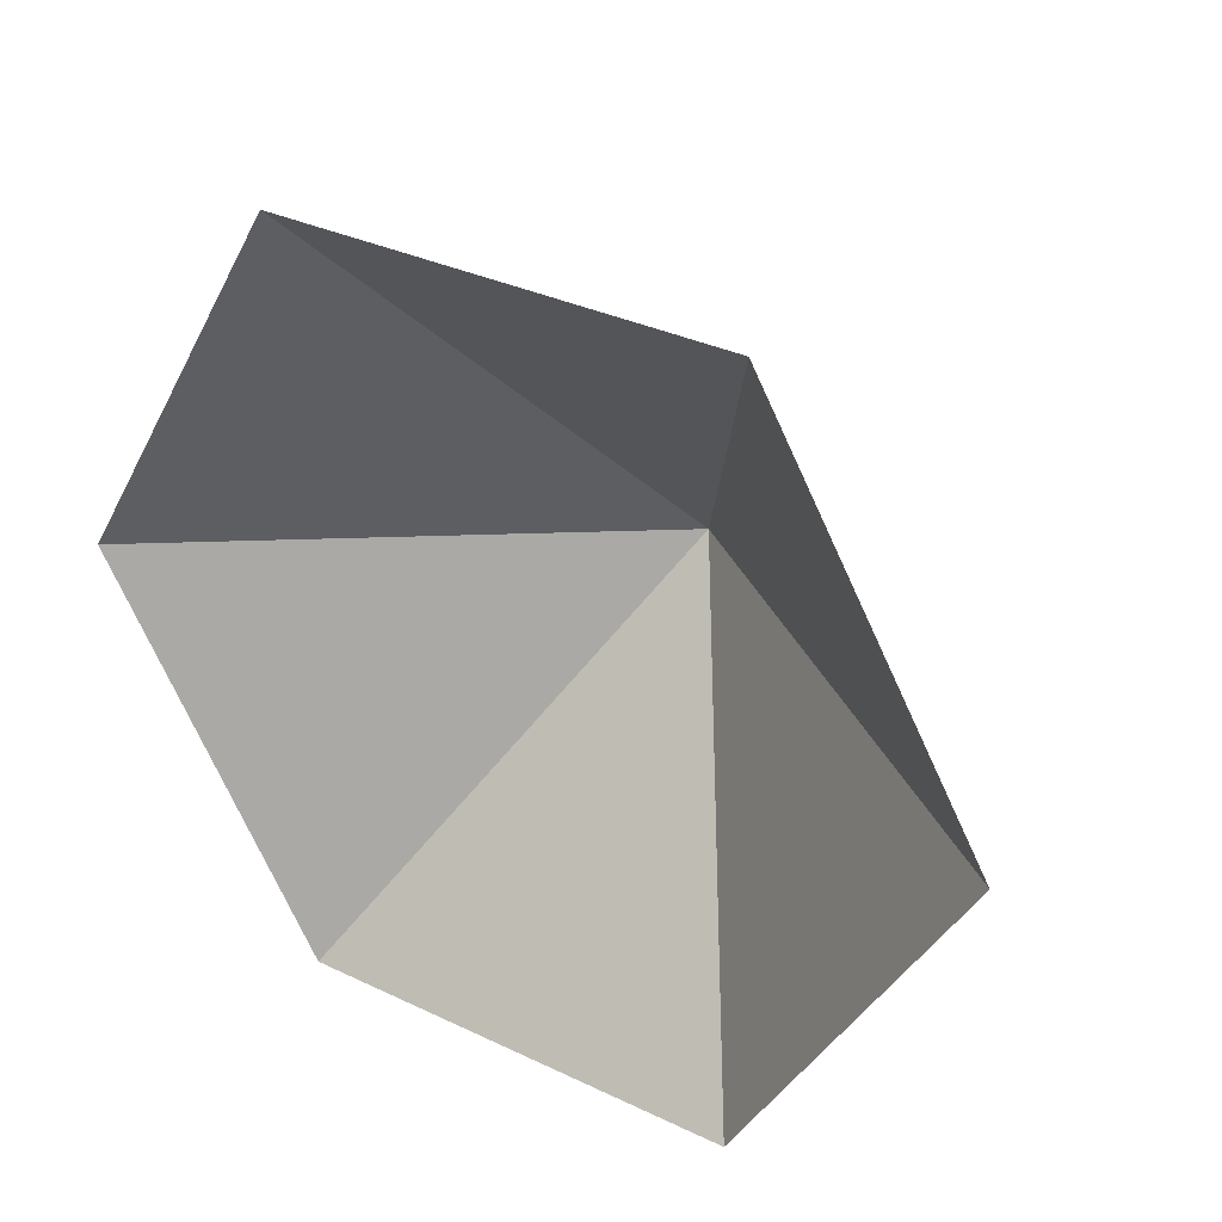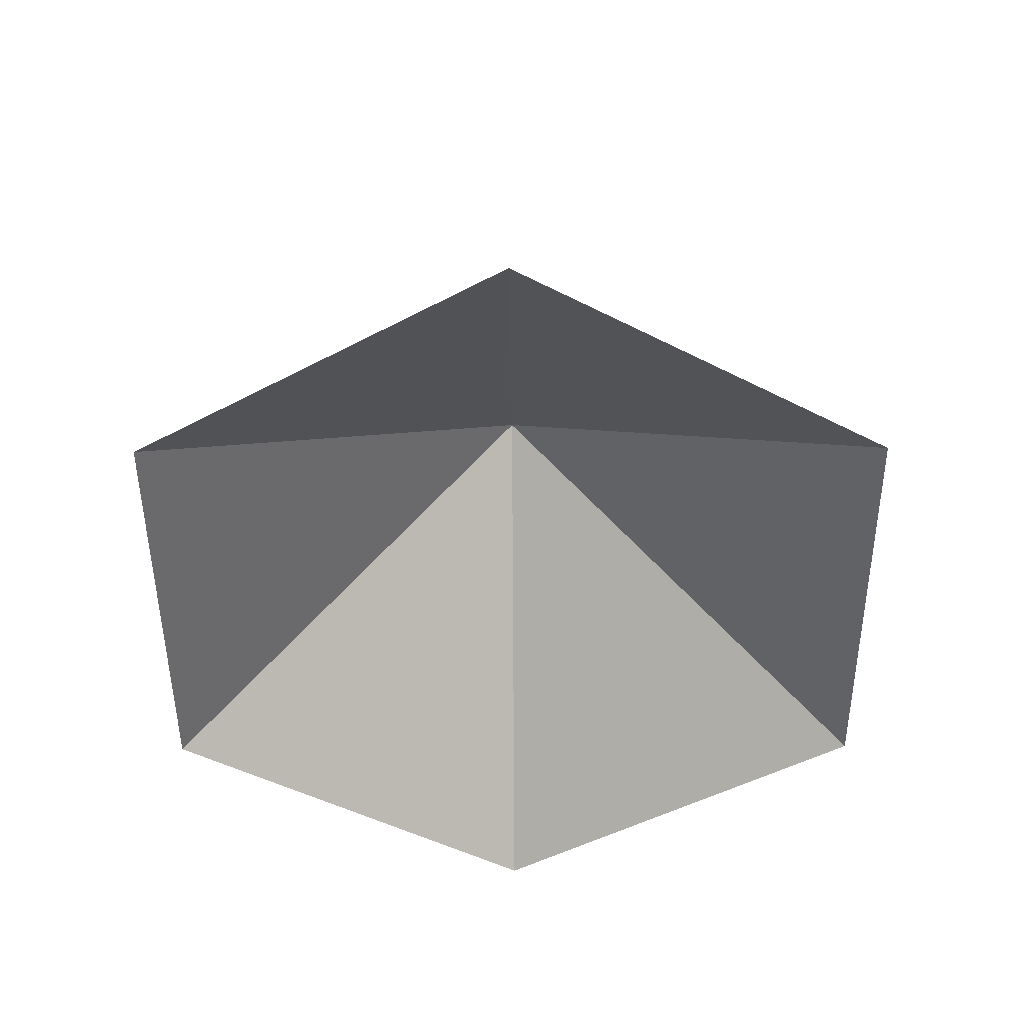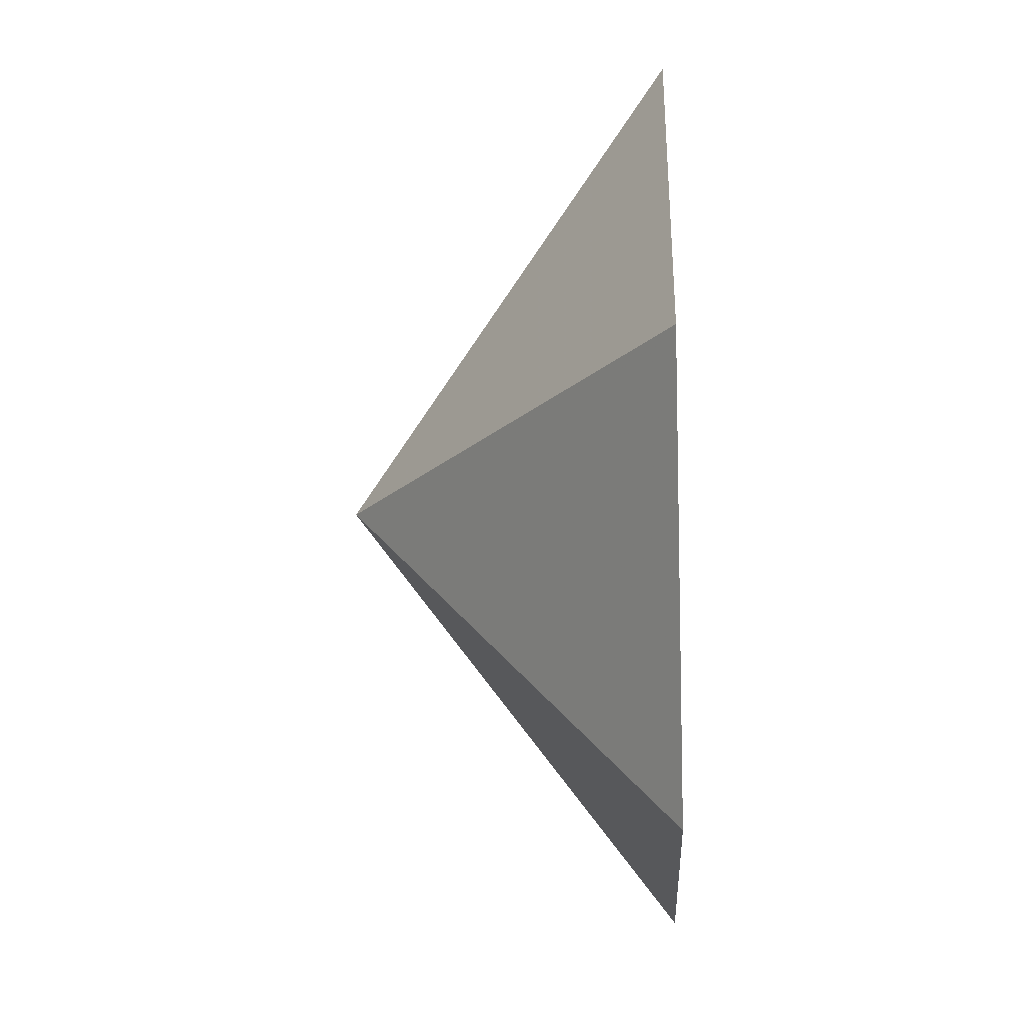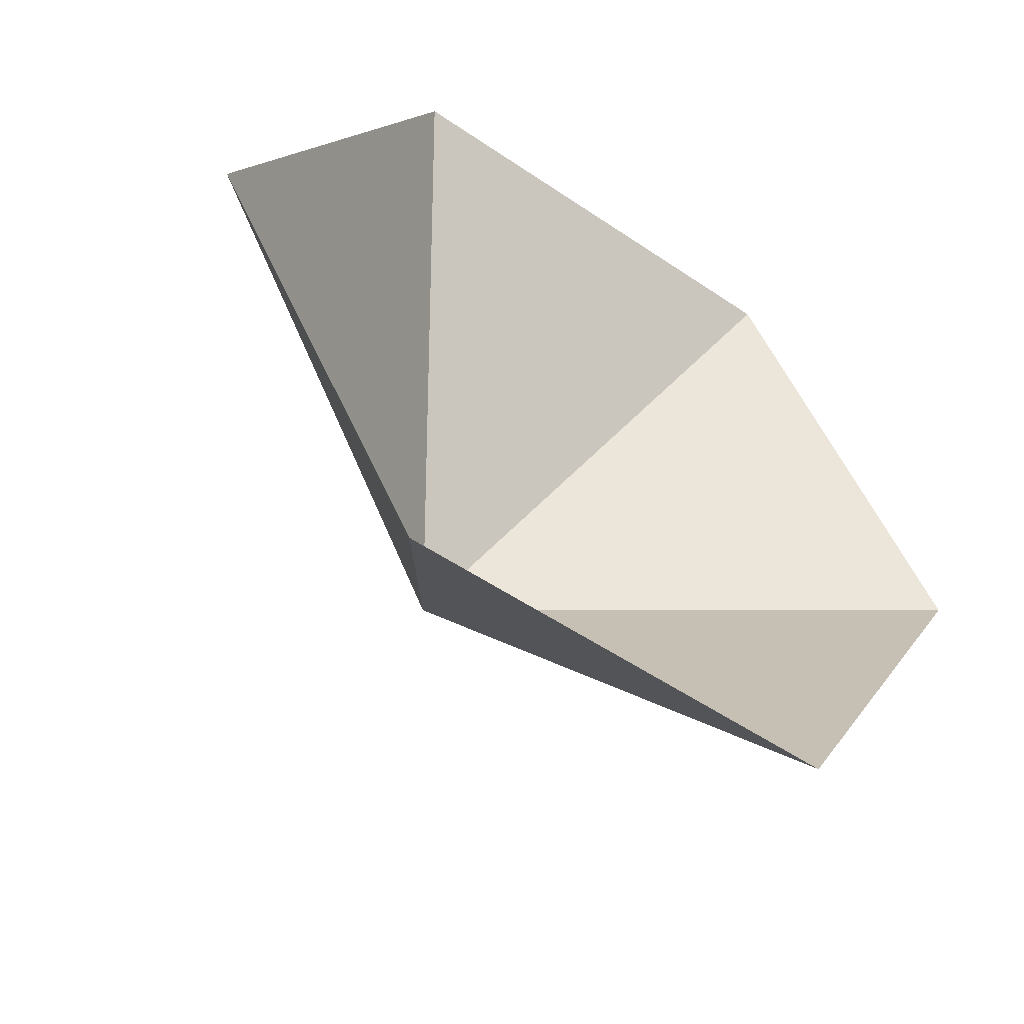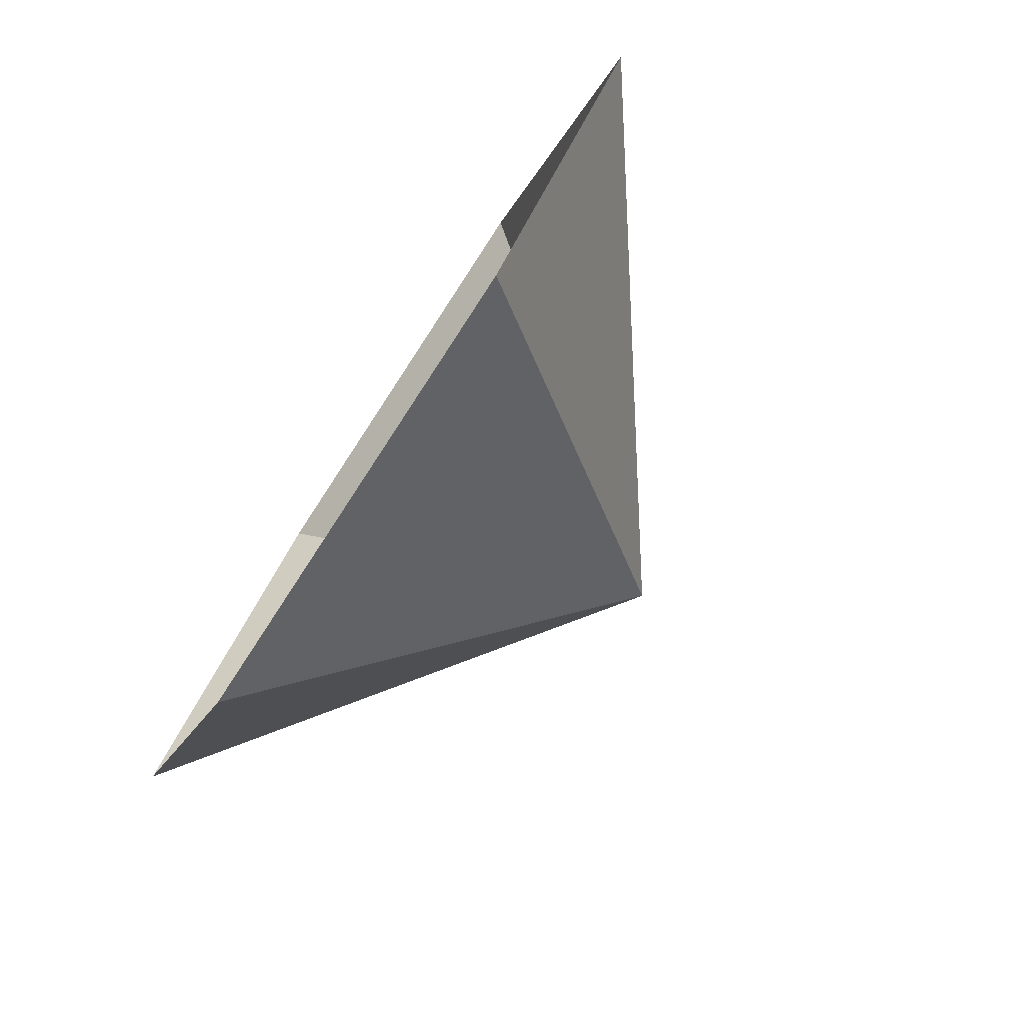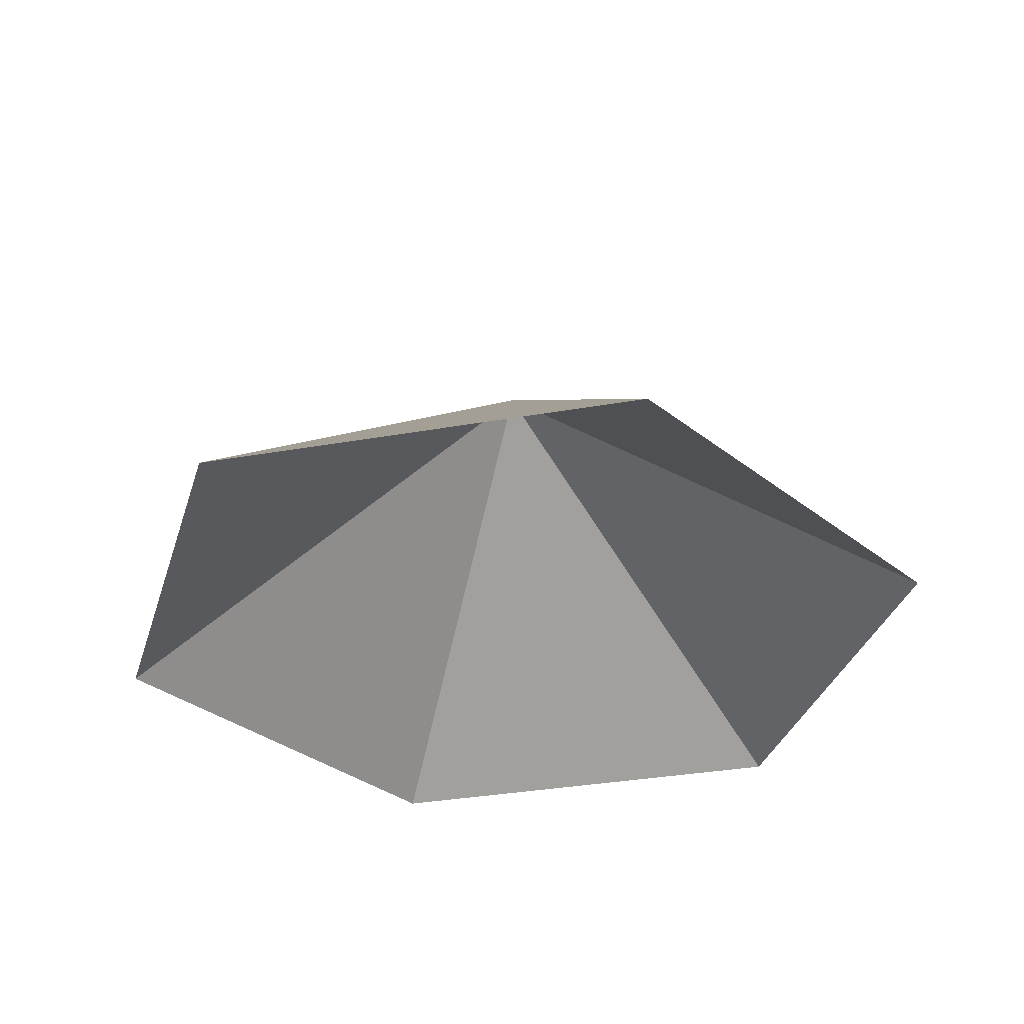
<metadata>
{"format":"obj","ext":"obj","renderer":"f3d","projection":"perspective","resolution":1024,"background":"white","views":[{"elev":33.4,"azim":-146.8,"up":"+Y"},{"elev":-49.3,"azim":-149.6,"up":"+Z"},{"elev":-20.6,"azim":92.9,"up":"+Y"},{"elev":-53.2,"azim":144.0,"up":"+Y"},{"elev":-79.5,"azim":-123.2,"up":"+Y"},{"elev":-34.2,"azim":-106.6,"up":"+Z"}]}
</metadata>
<code>
v 0 0 0
v 3.068 0 0
v 4.602 2.657 0
v 3.068 5.314 0
v 0 5.314 0
v -1.534 2.657 0
v 1.534 2.657 2.229
f 1 2 7
f 2 3 7
f 3 4 7
f 4 5 7
f 5 6 7
f 6 1 7

</code>
